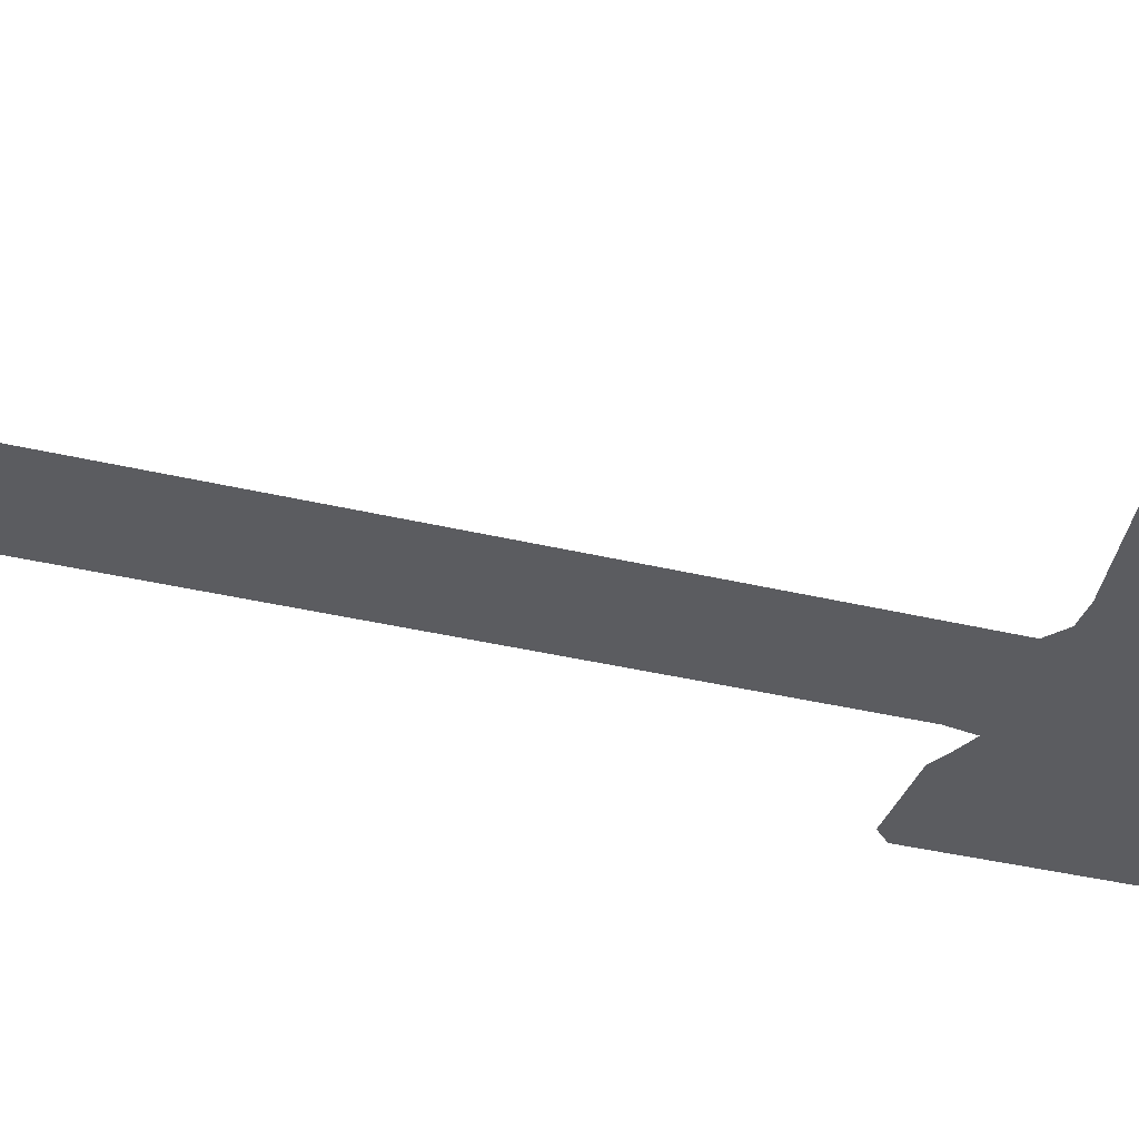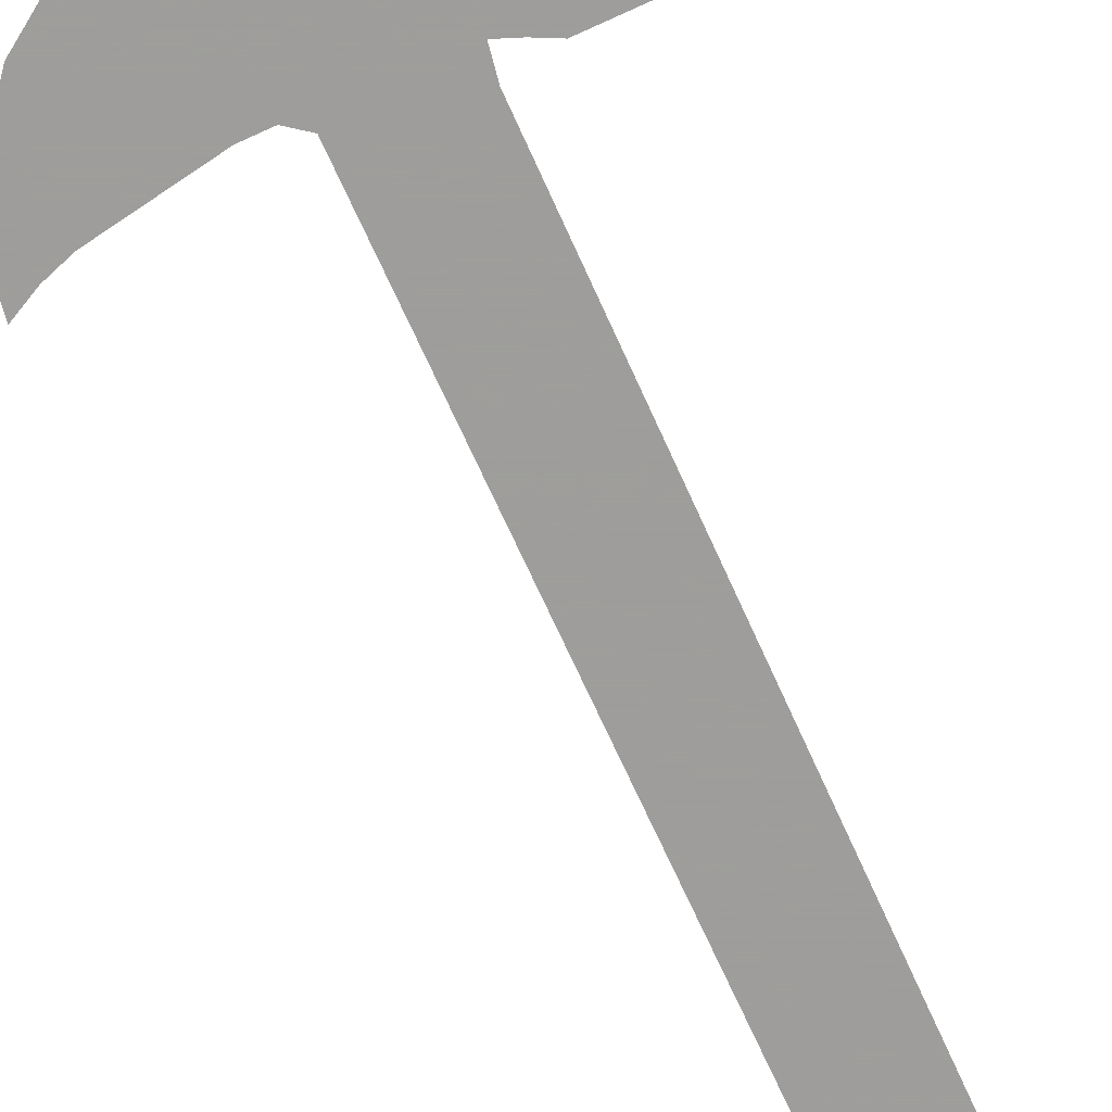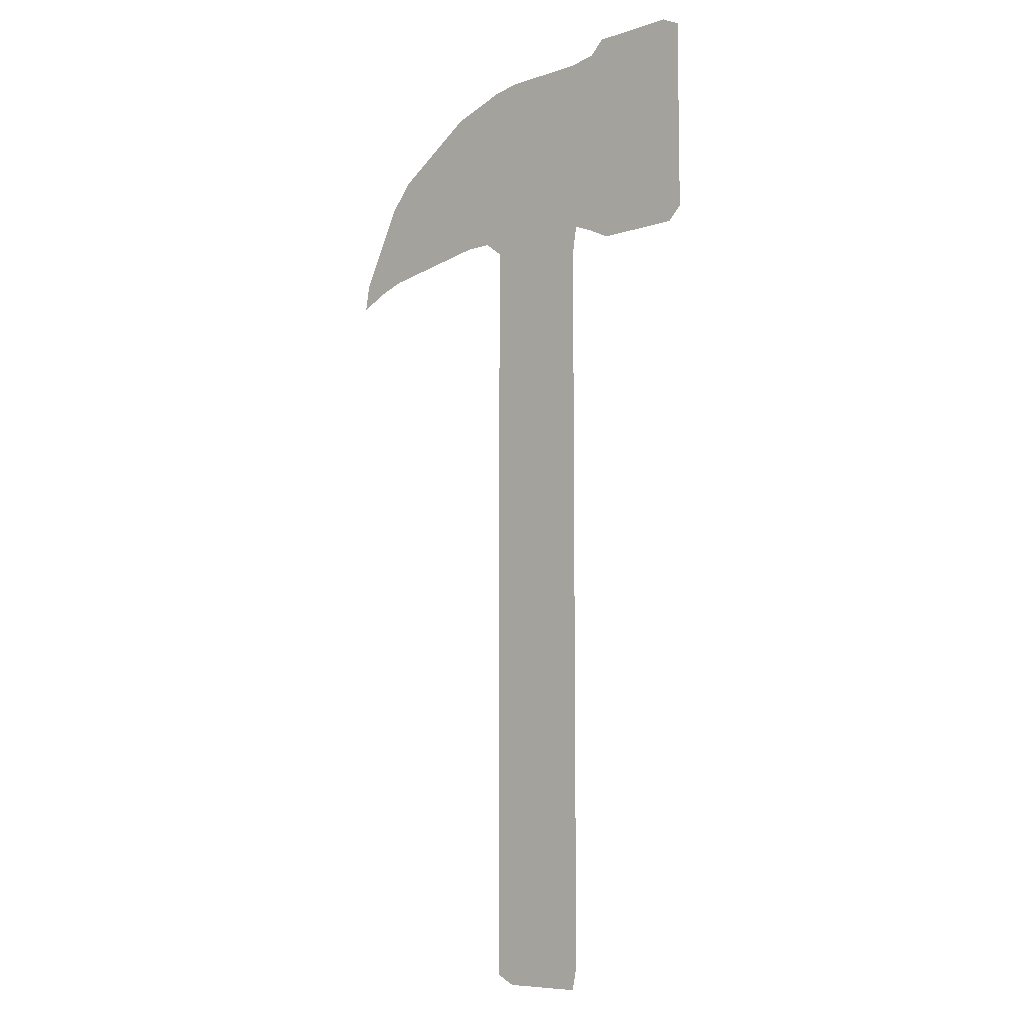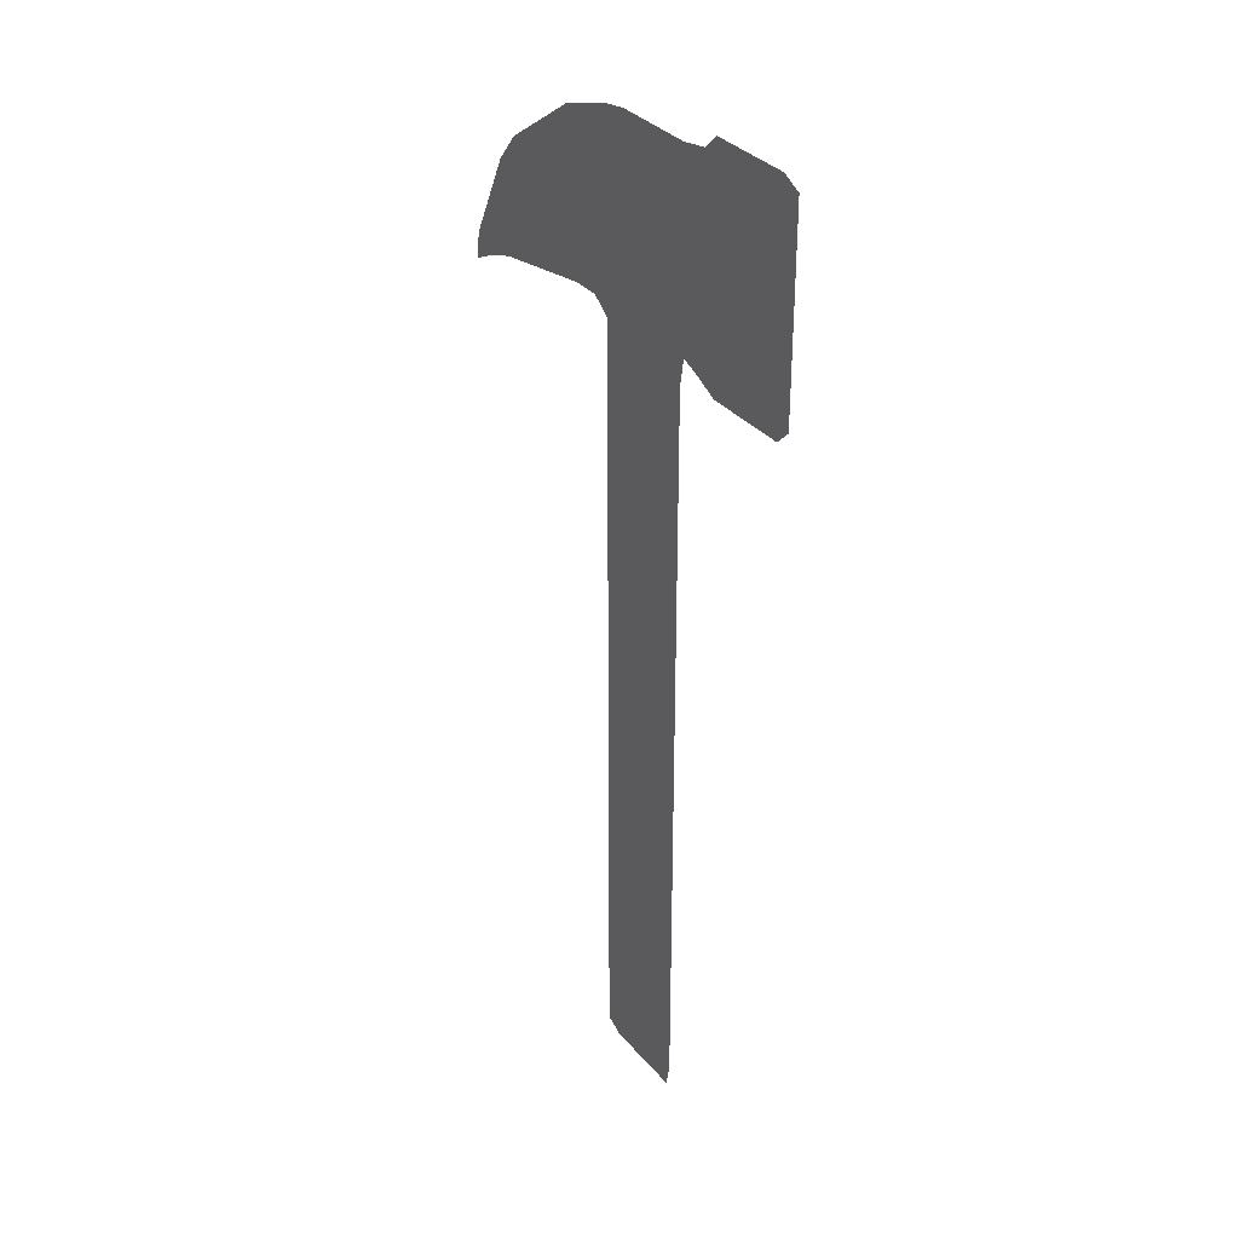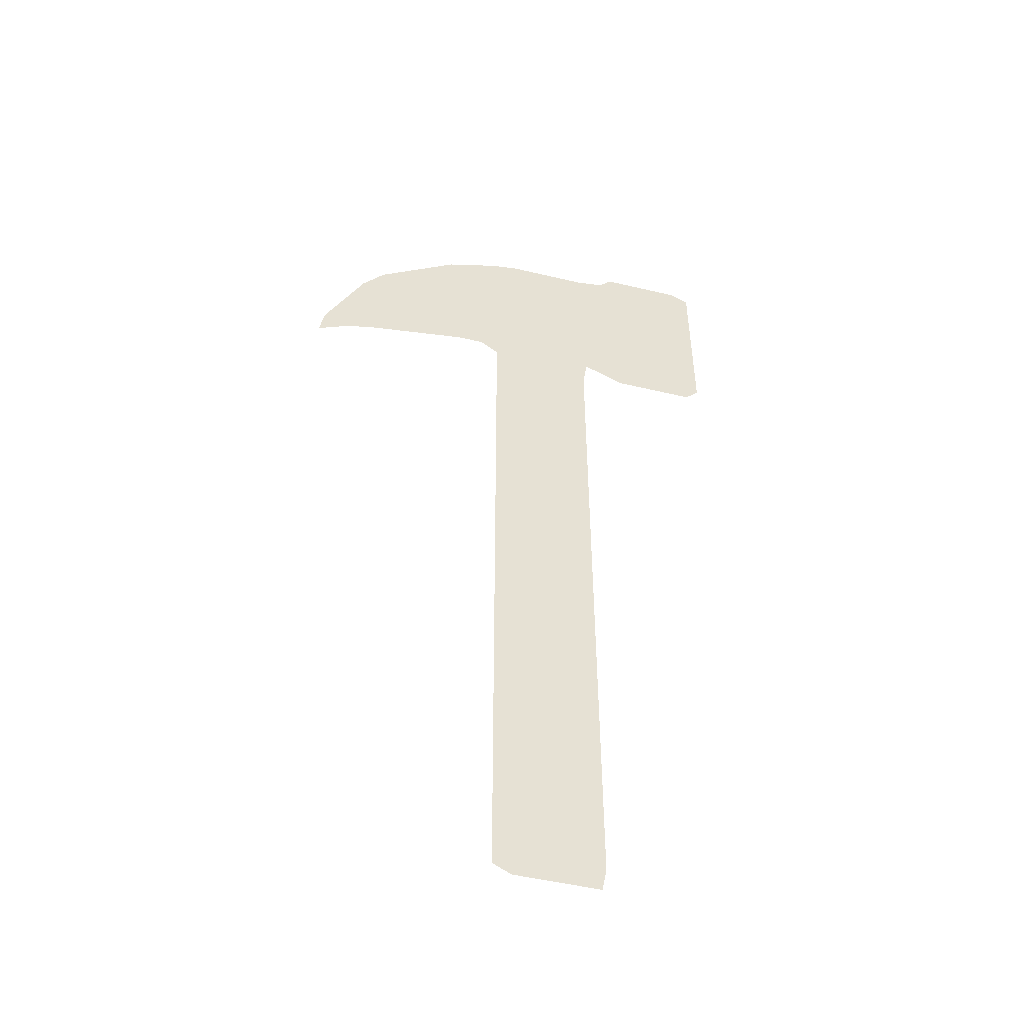
<metadata>
{"format":"obj","ext":"obj","renderer":"f3d","projection":"perspective","resolution":1024,"background":"white","views":[{"elev":-34.9,"azim":71.9,"up":"+Z"},{"elev":-70.7,"azim":-155.6,"up":"+Z"},{"elev":-8.1,"azim":-137.7,"up":"+Y"},{"elev":33.2,"azim":-123.5,"up":"+Y"},{"elev":-49.9,"azim":165.3,"up":"+Y"}]}
</metadata>
<code>
v 0.1442 0.5161 0
v 0.1442 0.5435 0
v 0.1442 0.5707 0
v 0.1442 0.5985 0
v 0.1442 0.6265 0
v 0.1442 0.6554 0
v 0.1442 0.6857 0
v 0.1442 0.7132 0
v 0.1442 0.7417 0
v 0.1442 0.7721 0
v 0.1395 0.8 0
v 0.1187 0.7918 0
v 0.09767 0.7814 0
v 0.07007 0.7814 0
v 0.04215 0.7814 0
v 0.01395 0.7814 0
v 0 0.7954 0
v 0 0.8204 0
v 0 0.8476 0
v 0 0.8768 0
v 0 0.904 0
v 0 0.9324 0
v 0 0.9603 0
v 0 0.9907 0
v 0.01861 1 0
v 0.0437 1 0
v 0.07165 1 0
v 0.1023 1 0
v 0.1163 0.986 0
v 0.1442 0.9814 0
v 0.1716 0.9814 0
v 0.2025 0.9814 0
v 0.2279 0.9814 0
v 0.2558 0.9767 0
v 0.2812 0.9683 0
v 0.3116 0.9581 0
v 0.339 0.9399 0
v 0.37 0.9193 0
v 0.3953 0.9023 0
v 0.4186 0.8744 0
v 0.4327 0.8463 0
v 0.4465 0.8185 0
v 0.4605 0.7907 0
v 0.4651 0.7628 0
v 0.4372 0.7767 0
v 0.4093 0.7861 0
v 0.3819 0.7906 0
v 0.3541 0.7952 0
v 0.3231 0.8004 0
v 0.2977 0.8046 0
v 0.2698 0.8046 0
v 0.2512 0.7907 0
v 0.2512 0.76 0
v 0.2512 0.7319 0
v 0.2512 0.7047 0
v 0.2512 0.6766 0
v 0.2512 0.6482 0
v 0.2512 0.621 0
v 0.2512 0.5924 0
v 0.2512 0.5646 0
v 0.2512 0.5388 0
v 0.2512 0.5143 0
v 0.2512 0.4913 0
v 0.2512 0.4641 0
v 0.2512 0.4339 0
v 0.2512 0.4061 0
v 0.2512 0.3774 0
v 0.2512 0.3495 0
v 0.2512 0.3216 0
v 0.2512 0.2944 0
v 0.2512 0.2666 0
v 0.2512 0.2388 0
v 0.2512 0.2108 0
v 0.2512 0.1829 0
v 0.2512 0.1547 0
v 0.2512 0.1237 0
v 0.2512 0.09606 0
v 0.2512 0.06763 0
v 0.2512 0.03972 0
v 0.2512 0.009302 0
v 0.2326 0 0
v 0.2072 0 0
v 0.1793 0 0
v 0.1488 0 0
v 0.1442 0.02326 0
v 0.1442 0.05088 0
v 0.1442 0.08248 0
v 0.1442 0.1104 0
v 0.1442 0.1383 0
v 0.1442 0.1662 0
v 0.1442 0.1941 0
v 0.1442 0.222 0
v 0.1442 0.2499 0
v 0.1442 0.2778 0
v 0.1442 0.3057 0
v 0.1442 0.3303 0
v 0.1442 0.3559 0
v 0.1442 0.3846 0
v 0.1442 0.4118 0
v 0.1442 0.4391 0
v 0.1442 0.4642 0
v 0.1442 0.4893 0
v 0.1232 0.8851 0
v 0.1512 0.8877 0
v 0.2621 0.8949 0
v 0.1577 0.04109 0
v 0.0597 0.8351 0
v 0.1976 0.6129 0
v 0.1976 0.6692 0
v 0.3287 0.8695 0
v 0.1977 0.6973 0
v 0.1981 0.5552 0
v 0.1942 0.4569 0
v 0.1786 0.8893 0
v 0.2332 0.8932 0
v 0.1992 0.7997 0
v 0.08576 0.7965 0
v 0.1978 0.5841 0
v 0.198 0.6407 0
v 0.2845 0.8842 0
v 0.1967 0.7534 0
v 0.1912 0.7773 0
v 0.4207 0.809 0
v 0.3965 0.8172 0
v 0.1977 0.31 0
v 0.1974 0.4904 0
v 0.2234 0.02508 0
v 0.02715 0.9755 0
v 0.05065 0.9574 0
v 0.3547 0.8567 0
v 0.377 0.8403 0
v 0.4357 0.7963 0
v 0.1976 0.3381 0
v 0.198 0.282 0
v 0.201 0.523 0
v 0.1974 0.7255 0
v 0.1979 0.3663 0
v 0.198 0.2543 0
v 0.1974 0.4242 0
v 0.198 0.2264 0
v 0.198 0.395 0
v 0.1979 0.1985 0
v 0.1979 0.1707 0
v 0.198 0.1432 0
v 0.1983 0.1162 0
v 0.1967 0.06934 0
v 0.2033 0.09295 0
v 0.171 0.02626 0
v 0.03032 0.8107 0
v 0.1356 0.8424 0
v 0.06081 0.8058 0
v 0.1603 0.911 0
v 0.2425 0.913 0
v 0.1032 0.9101 0
v 0.3326 0.9012 0
v 0.3129 0.9177 0
v 0.1621 0.8431 0
v 0.1904 0.8444 0
v 0.1679 0.794 0
v 0.2487 0.8493 0
v 0.09106 0.8402 0
v 0.08919 0.817 0
v 0.1023 0.9706 0
v 0.07963 0.8616 0
v 0.2781 0.8339 0
v 0.07979 0.9714 0
v 0.02523 0.9466 0
v 0.3849 0.8709 0
v 0.3604 0.8886 0
v 0.1949 0.01921 0
v 0.124 0.9354 0
v 0.0197 0.8935 0
v 0.1487 0.9305 0
v 0.1744 0.9356 0
v 0.2356 0.937 0
v 0.224 0.05361 0
v 0.2641 0.9236 0
v 0.2889 0.9381 0
v 0.02437 0.9186 0
v 0.02866 0.8414 0
v 0.2244 0.6021 0
v 0.171 0.6771 0
v 0.3076 0.8452 0
v 0.2244 0.6883 0
v 0.2245 0.6599 0
v 0.2244 0.5475 0
v 0.2232 0.4443 0
v 0.2203 0.8454 0
v 0.226 0.8026 0
v 0.2035 0.9372 0
v 0.2061 0.892 0
v 0.1713 0.5632 0
v 0.2242 0.5744 0
v 0.1711 0.5913 0
v 0.171 0.6191 0
v 0.2249 0.631 0
v 0.1709 0.6486 0
v 0.1502 0.8207 0
v 0.169 0.7626 0
v 0.2215 0.7755 0
v 0.2241 0.7456 0
v 0.2247 0.3023 0
v 0.2243 0.501 0
v 0.3505 0.8243 0
v 0.3302 0.8368 0
v 0.2244 0.3305 0
v 0.171 0.3216 0
v 0.2249 0.2746 0
v 0.1711 0.2932 0
v 0.1728 0.5071 0
v 0.1723 0.5357 0
v 0.2295 0.5243 0
v 0.1658 0.4535 0
v 0.2228 0.4737 0
v 0.1708 0.4787 0
v 0.1704 0.7058 0
v 0.2243 0.7167 0
v 0.1706 0.7345 0
v 0.2244 0.3587 0
v 0.1716 0.3491 0
v 0.2249 0.2467 0
v 0.1711 0.2658 0
v 0.2245 0.4155 0
v 0.1705 0.4301 0
v 0.2249 0.2189 0
v 0.1711 0.2381 0
v 0.1718 0.3757 0
v 0.2246 0.3874 0
v 0.1712 0.4025 0
v 0.2249 0.191 0
v 0.1711 0.2103 0
v 0.225 0.1633 0
v 0.1711 0.1824 0
v 0.2252 0.136 0
v 0.171 0.1544 0
v 0.2266 0.1079 0
v 0.1713 0.125 0
v 0.2257 0.08035 0
v 0.1734 0.09285 0
v 0.04894 0.9293 0
v 0.1238 0.9609 0
v 0.1891 0.9151 0
v 0.2103 0.8234 0
v 0.1985 0.8679 0
v 0.1177 0.8244 0
v 0.2871 0.9089 0
v 0.3081 0.8897 0
v 0.05481 0.9804 0
v 0.4035 0.848 0
v 0.1962 0.0426 0
v 0.1118 0.8574 0
v 0.1418 0.8646 0
v 0.2485 0.8742 0
v 0.07134 0.944 0
v 0.1702 0.8665 0
v 0.1797 0.8205 0
v 0.2703 0.8642 0
v 0.05246 0.8658 0
v 0.2966 0.8635 0
v 0.3716 0.8144 0
v 0.09725 0.9426 0
v 0.07478 0.9183 0
v 0.04691 0.898 0
v 0.09859 0.8811 0
v 0.07489 0.8899 0
v 0.1524 0.9561 0
v 0.1333 0.9095 0
v 0.2392 0.9603 0
v 0.2622 0.9494 0
v 0.0259 0.8699 0
v 0.1702 0.06101 0
v 0.1852 0.9583 0
v 0.2446 0.8223 0
v 0.2252 0.8698 0
v 0.2161 0.9154 0
v 0.2142 0.9589 0
v 0.4197 0.828 0
v 0.3502 0.9122 0
v 0.3077 0.8234 0
v 0.3134 0.9383 0
v 0.4503 0.7812 0
f 23 128 24
f 43 132 281
f 175 275 153
f 27 166 28
f 151 162 107
f 195 194 108
f 109 185 184
f 37 156 155
f 216 182 111
f 182 197 109
f 192 211 112
f 139 113 224
f 79 127 80
f 14 117 151
f 11 159 198
f 152 114 242
f 245 251 161
f 112 186 193
f 194 192 118
f 118 193 181
f 108 181 196
f 197 195 119
f 119 196 185
f 183 165 279
f 121 201 200
f 116 200 189
f 199 218 121
f 42 277 123
f 134 125 209
f 126 210 215
f 127 250 170
f 23 167 128
f 254 261 166
f 12 117 13
f 42 123 132
f 125 133 207
f 138 134 222
f 135 212 186
f 211 210 135
f 113 215 213
f 111 184 217
f 218 216 136
f 136 217 201
f 133 137 220
f 140 138 226
f 141 139 229
f 142 140 231
f 137 141 227
f 143 142 233
f 144 143 235
f 145 144 237
f 147 145 239
f 146 239 271
f 78 238 176
f 176 238 146
f 83 148 84
f 16 149 17
f 151 107 149
f 128 25 24
f 171 173 266
f 107 161 164
f 132 45 281
f 267 152 173
f 35 269 178
f 175 153 177
f 163 29 28
f 149 107 180
f 196 181 58
f 6 197 182
f 261 241 163
f 217 184 55
f 184 111 109
f 184 185 56
f 193 186 60
f 64 187 65
f 187 113 139
f 127 81 80
f 152 242 174
f 243 189 273
f 114 191 242
f 114 255 244
f 190 275 175
f 273 52 51
f 128 26 25
f 117 162 151
f 2 211 192
f 181 193 59
f 193 118 112
f 3 192 194
f 108 194 118
f 4 194 195
f 185 196 57
f 196 119 108
f 5 195 197
f 109 197 119
f 155 110 169
f 198 150 245
f 178 246 156
f 110 155 247
f 9 218 199
f 159 199 122
f 189 200 52
f 200 122 121
f 200 201 53
f 124 47 46
f 123 124 46
f 69 202 70
f 202 125 134
f 62 203 63
f 78 176 79
f 127 170 82
f 128 129 248
f 22 167 23
f 179 240 167
f 28 166 163
f 248 129 166
f 117 14 13
f 169 130 168
f 130 205 204
f 81 127 82
f 39 168 40
f 124 260 47
f 40 249 41
f 41 277 42
f 42 132 43
f 132 46 45
f 132 123 46
f 68 206 69
f 206 133 125
f 207 96 95
f 70 208 71
f 208 134 138
f 209 95 94
f 210 102 215
f 126 135 210
f 1 210 211
f 112 211 135
f 186 212 61
f 212 135 203
f 213 101 100
f 63 214 64
f 214 126 113
f 215 102 101
f 7 182 216
f 201 217 54
f 217 136 111
f 8 216 218
f 121 218 136
f 67 219 68
f 219 137 133
f 220 97 96
f 71 221 72
f 221 138 140
f 222 94 93
f 65 223 66
f 223 139 141
f 224 100 99
f 72 225 73
f 225 140 142
f 226 93 92
f 227 98 97
f 66 228 67
f 228 141 137
f 229 99 98
f 73 230 74
f 230 142 143
f 231 92 91
f 74 232 75
f 232 143 144
f 233 91 90
f 75 234 76
f 234 144 145
f 235 90 89
f 76 236 77
f 236 145 147
f 237 89 88
f 77 238 78
f 238 147 146
f 239 88 87
f 271 87 86
f 170 148 83
f 148 85 84
f 148 271 106
f 149 18 17
f 15 149 16
f 149 180 18
f 14 151 15
f 245 161 162
f 245 150 251
f 252 104 103
f 115 253 105
f 269 177 178
f 105 253 257
f 257 160 165
f 240 254 129
f 156 246 247
f 155 156 247
f 252 255 104
f 256 116 243
f 157 158 255
f 157 256 158
f 152 174 173
f 159 122 116
f 161 251 164
f 12 162 117
f 110 183 205
f 120 257 259
f 129 254 166
f 167 129 128
f 260 48 47
f 171 266 241
f 261 163 166
f 262 254 240
f 262 261 254
f 263 179 172
f 270 263 172
f 265 264 154
f 266 31 30
f 173 174 266
f 103 104 267
f 103 267 154
f 33 276 268
f 153 115 105
f 34 269 35
f 269 175 177
f 20 172 21
f 21 172 179
f 167 240 129
f 249 131 124
f 180 270 19
f 18 180 19
f 11 198 245
f 12 245 162
f 181 59 58
f 108 118 181
f 6 182 7
f 182 109 111
f 279 165 50
f 110 259 183
f 85 106 86
f 184 56 55
f 185 57 56
f 109 119 185
f 186 61 60
f 112 135 186
f 187 139 223
f 64 214 187
f 174 190 272
f 104 114 152
f 273 51 165
f 273 165 160
f 274 160 253
f 188 273 160
f 275 115 153
f 158 243 188
f 191 274 115
f 244 158 188
f 32 276 33
f 268 276 175
f 198 159 256
f 116 122 200
f 2 192 3
f 192 112 118
f 193 60 59
f 3 194 4
f 4 195 5
f 195 108 119
f 196 58 57
f 5 197 6
f 37 155 278
f 278 155 169
f 130 169 110
f 36 178 280
f 198 157 150
f 36 280 37
f 9 199 10
f 199 121 122
f 10 159 11
f 10 199 159
f 200 53 52
f 201 54 53
f 121 136 201
f 202 134 208
f 69 206 202
f 203 126 214
f 62 212 203
f 21 179 22
f 22 179 167
f 148 106 85
f 38 169 39
f 43 281 44
f 131 168 130
f 204 49 48
f 204 205 49
f 131 130 204
f 279 50 49
f 130 110 205
f 165 51 50
f 168 249 40
f 206 125 202
f 68 219 206
f 207 133 220
f 209 207 95
f 208 138 221
f 70 202 208
f 209 125 207
f 222 209 94
f 1 102 210
f 1 211 2
f 212 62 61
f 135 126 203
f 113 126 215
f 224 213 100
f 214 113 187
f 63 203 214
f 213 215 101
f 7 216 8
f 216 111 136
f 217 55 54
f 8 218 9
f 219 133 206
f 67 228 219
f 220 137 227
f 207 220 96
f 221 140 225
f 71 208 221
f 222 134 209
f 226 222 93
f 223 141 228
f 65 187 223
f 224 113 213
f 229 224 99
f 225 142 230
f 72 221 225
f 226 138 222
f 231 226 92
f 227 141 229
f 220 227 97
f 228 137 219
f 66 223 228
f 229 139 224
f 227 229 98
f 230 143 232
f 73 225 230
f 231 140 226
f 233 231 91
f 232 144 234
f 74 230 232
f 233 142 231
f 235 233 90
f 234 145 236
f 75 232 234
f 235 143 233
f 237 235 89
f 236 147 238
f 76 234 236
f 237 144 235
f 239 237 88
f 77 236 238
f 239 145 237
f 271 239 87
f 146 147 239
f 106 271 86
f 170 250 148
f 162 161 107
f 241 29 163
f 241 30 29
f 242 190 174
f 242 191 275
f 116 189 243
f 158 256 243
f 114 244 191
f 274 244 188
f 177 246 178
f 246 105 120
f 246 120 247
f 110 247 259
f 247 120 259
f 176 127 79
f 128 248 26
f 26 248 27
f 27 248 166
f 168 131 249
f 131 204 260
f 124 131 260
f 249 277 41
f 146 271 250
f 176 146 250
f 82 170 83
f 127 176 250
f 151 149 15
f 252 103 251
f 177 153 105
f 251 103 264
f 264 103 154
f 164 251 264
f 157 255 252
f 150 157 252
f 150 252 251
f 253 160 257
f 115 274 253
f 105 257 120
f 164 258 107
f 255 114 104
f 255 158 244
f 159 116 256
f 277 124 123
f 257 165 259
f 107 258 180
f 180 258 270
f 183 259 165
f 204 48 260
f 241 266 30
f 171 267 173
f 267 104 152
f 171 241 261
f 154 171 261
f 154 261 262
f 265 154 262
f 265 262 263
f 258 265 263
f 270 172 20
f 270 258 263
f 265 164 264
f 263 262 240
f 174 272 266
f 267 171 154
f 33 268 34
f 269 268 175
f 34 268 269
f 258 164 265
f 270 20 19
f 11 245 12
f 148 250 271
f 272 32 31
f 272 276 32
f 266 272 31
f 189 52 273
f 188 243 273
f 188 160 274
f 191 244 274
f 191 115 275
f 190 242 275
f 263 240 179
f 272 190 276
f 276 190 175
f 198 256 157
f 249 124 277
f 37 278 38
f 38 278 169
f 35 178 36
f 205 279 49
f 177 105 246
f 280 156 37
f 280 178 156
f 183 279 205
f 169 168 39
f 281 45 44

</code>
